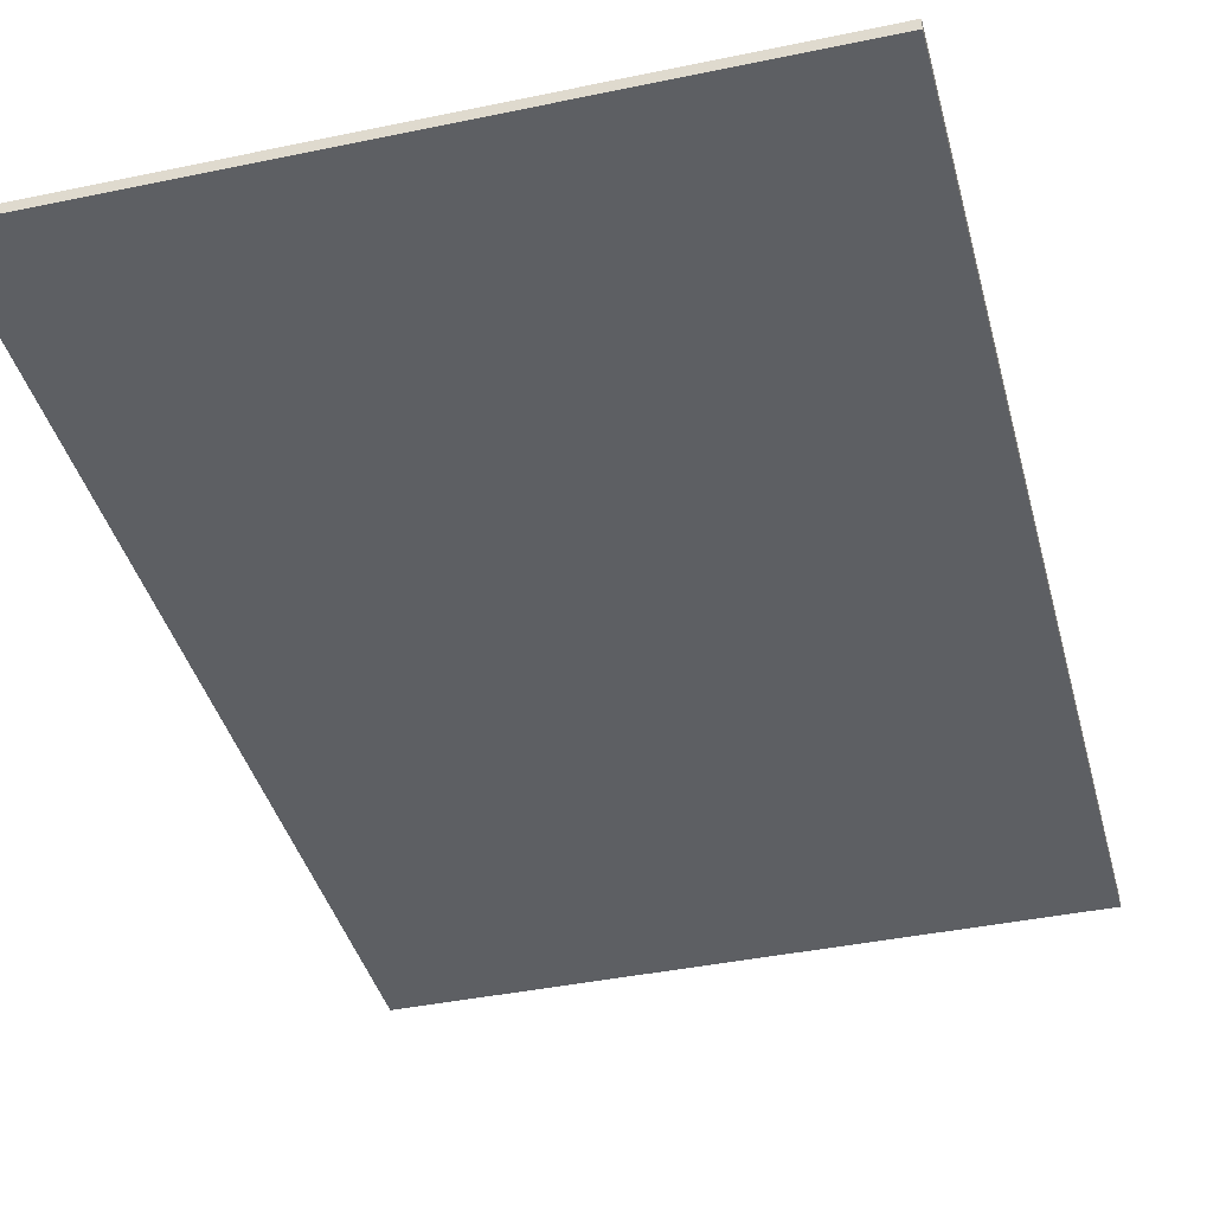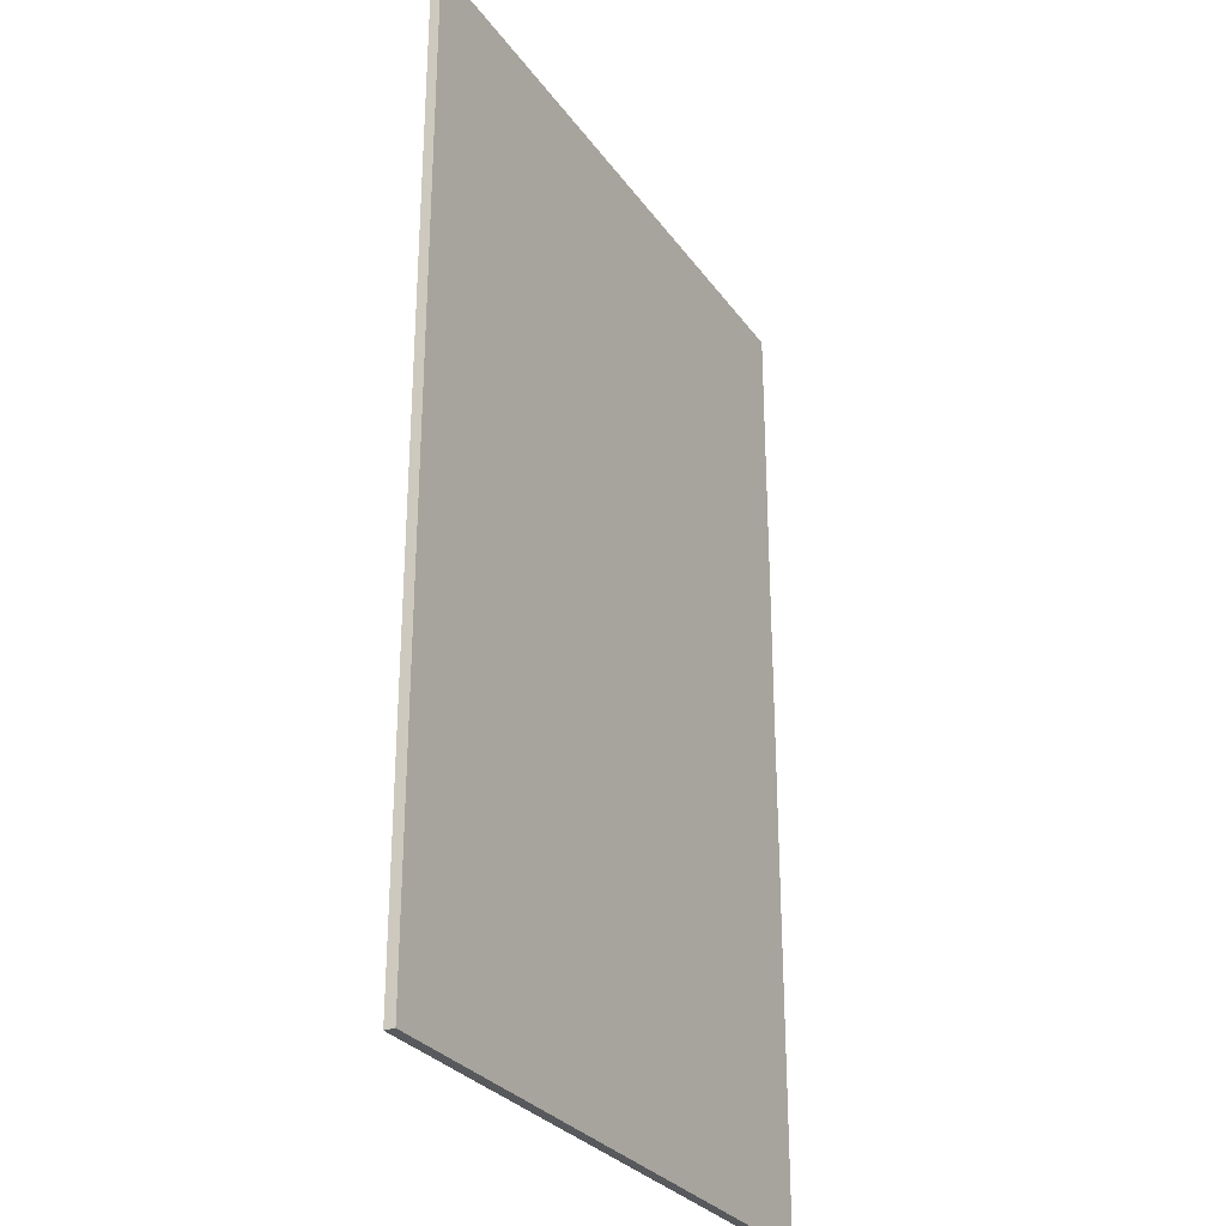
<metadata>
{"format":"obj","ext":"obj","renderer":"f3d","projection":"perspective","resolution":1024,"background":"white","views":[{"elev":-40.0,"azim":14.5,"up":"+Y"},{"elev":-29.0,"azim":118.4,"up":"+Z"}]}
</metadata>
<code>
v 0.4 0 0.6
v 0.4 0 -0.6
v -0.4 0 -0.6
v -0.4 0 0.6
v -0.4 -0.0125 0.6
v 0.4 -0.0125 0.6
v 0.4 0 0.6
v -0.4 0 0.6
v -0.4 -0.0125 -0.6
v -0.4 -0.0125 0.6
v -0.4 0 0.6
v -0.4 0 -0.6
v 0.4 -0.0125 -0.6
v -0.4 -0.0125 -0.6
v -0.4 0 -0.6
v 0.4 0 -0.6
v 0.4 -0.0125 0.6
v 0.4 -0.0125 -0.6
v 0.4 0 -0.6
v 0.4 0 0.6
v 0 -0.0125 0.265
v -0.1786 -0.0125 0.339
v -0.1933 -0.0125 0.265
v -0.1786 -0.0125 0.191
v 0 -0.0125 0.265
v -0.1786 -0.0125 0.191
v -0.1367 -0.0125 0.1283
v -0.07397 -0.0125 0.08641
v 0 -0.0125 0.265
v -0.07397 -0.0125 0.08641
v 0 -0.0125 0.0717
v 0.07397 -0.0125 0.08641
v 0 -0.0125 0.265
v 0.07397 -0.0125 0.08641
v 0.1367 -0.0125 0.1283
v 0.1786 -0.0125 0.191
v 0 -0.0125 0.265
v 0.1786 -0.0125 0.191
v 0.1933 -0.0125 0.265
v 0.1786 -0.0125 0.339
v 0 -0.0125 0.265
v 0.1786 -0.0125 0.339
v 0.1367 -0.0125 0.4017
v 0.07397 -0.0125 0.4436
v 0 -0.0125 0.265
v 0.07397 -0.0125 0.4436
v 0 -0.0125 0.4583
v -0.07397 -0.0125 0.4436
v 0 -0.0125 0.265
v -0.07397 -0.0125 0.4436
v -0.1367 -0.0125 0.4017
v -0.1786 -0.0125 0.339
v 0.18 -0.0125 -0.105
v 0.102 -0.0125 -0.0727
v 0.0956 -0.0125 -0.105
v 0.102 -0.0125 -0.1373
v 0.18 -0.0125 -0.105
v 0.102 -0.0125 -0.1373
v 0.1203 -0.0125 -0.1647
v 0.1477 -0.0125 -0.183
v 0.18 -0.0125 -0.105
v 0.1477 -0.0125 -0.183
v 0.18 -0.0125 -0.1894
v 0.2123 -0.0125 -0.183
v 0.18 -0.0125 -0.105
v 0.2123 -0.0125 -0.183
v 0.2397 -0.0125 -0.1647
v 0.258 -0.0125 -0.1373
v 0.18 -0.0125 -0.105
v 0.258 -0.0125 -0.1373
v 0.2644 -0.0125 -0.105
v 0.258 -0.0125 -0.0727
v 0.18 -0.0125 -0.105
v 0.258 -0.0125 -0.0727
v 0.2397 -0.0125 -0.04532
v 0.2123 -0.0125 -0.02702
v 0.18 -0.0125 -0.105
v 0.2123 -0.0125 -0.02702
v 0.18 -0.0125 -0.0206
v 0.1477 -0.0125 -0.02702
v 0.18 -0.0125 -0.105
v 0.1477 -0.0125 -0.02702
v 0.1203 -0.0125 -0.04532
v 0.102 -0.0125 -0.0727
v -0.1 -0.0125 -0.39
v -0.1 -0.0125 -0.265
v -0.225 -0.0125 -0.265
v -0.225 -0.0125 -0.39
v 0.06 -0.0125 -0.39
v 0.06 -0.0125 -0.265
v -0.065 -0.0125 -0.265
v -0.065 -0.0125 -0.39
v 0.23 -0.0125 -0.265
v 0.11 -0.0125 -0.265
v 0.11 -0.0125 -0.39
v 0.23 -0.0125 -0.39
v -0.12 -0.0125 -0.17
v -0.12 -0.0125 -0.045
v -0.24 -0.0125 -0.045
v -0.24 -0.0125 -0.17
v -0.2832 -0.0125 0.45
v -0.2807 -0.0125 0.4627
v -0.3185 -0.0125 0.4784
v -0.3241 -0.0125 0.45
v -0.2627 -0.0125 0.4807
v -0.25 -0.0125 0.4832
v -0.25 -0.0125 0.5242
v -0.2784 -0.0125 0.5185
v -0.2735 -0.0125 0.4735
v -0.2627 -0.0125 0.4807
v -0.2784 -0.0125 0.5185
v -0.3024 -0.0125 0.5024
v -0.2807 -0.0125 0.4627
v -0.2735 -0.0125 0.4735
v -0.3024 -0.0125 0.5024
v -0.3185 -0.0125 0.4784
v -0.25 -0.0125 -0.4385
v -0.2627 -0.0125 -0.436
v -0.2784 -0.0125 -0.4738
v -0.25 -0.0125 -0.4794
v -0.2807 -0.0125 -0.418
v -0.2832 -0.0125 -0.4053
v -0.3241 -0.0125 -0.4053
v -0.3185 -0.0125 -0.4337
v -0.2735 -0.0125 -0.4288
v -0.2807 -0.0125 -0.418
v -0.3185 -0.0125 -0.4337
v -0.3024 -0.0125 -0.4577
v -0.2627 -0.0125 -0.436
v -0.2735 -0.0125 -0.4288
v -0.3024 -0.0125 -0.4577
v -0.2784 -0.0125 -0.4738
v 0 -0.0125 0.5242
v -0.25 -0.0125 0.5242
v -0.25 -0.0125 0.4832
v 0 -0.0125 0.4832
v 0.06 -0.0125 -0.39
v -0.065 -0.0125 -0.39
v -0.25 -0.0125 -0.4385
v 0.25 -0.0125 -0.4385
v -0.1 -0.0125 -0.39
v -0.25 -0.0125 -0.4385
v -0.065 -0.0125 -0.39
v -0.25 -0.0125 -0.4385
v -0.1 -0.0125 -0.39
v -0.225 -0.0125 -0.39
v -0.2627 -0.0125 -0.436
v -0.2735 -0.0125 -0.4288
v -0.2627 -0.0125 -0.436
v -0.225 -0.0125 -0.39
v -0.2807 -0.0125 -0.418
v -0.2832 -0.0125 -0.4053
v -0.2807 -0.0125 -0.418
v -0.225 -0.0125 -0.39
v -0.2832 -0.0125 -0.24
v -0.065 -0.0125 -0.265
v -0.1 -0.0125 -0.265
v -0.1 -0.0125 -0.39
v -0.065 -0.0125 -0.39
v 0.06 -0.0125 -0.265
v 0.06 -0.0125 -0.39
v 0.11 -0.0125 -0.39
v 0.11 -0.0125 -0.265
v -0.25 -0.0125 0.4832
v -0.07397 -0.0125 0.4436
v 0 -0.0125 0.4583
v 0 -0.0125 0.4832
v -0.1367 -0.0125 0.4017
v -0.07397 -0.0125 0.4436
v -0.25 -0.0125 0.4832
v -0.2627 -0.0125 0.4807
v -0.1367 -0.0125 0.4017
v -0.2627 -0.0125 0.4807
v -0.2735 -0.0125 0.4735
v -0.2807 -0.0125 0.4627
v -0.1367 -0.0125 0.4017
v -0.2807 -0.0125 0.4627
v -0.2832 -0.0125 0.45
v -0.1786 -0.0125 0.339
v -0.3241 -0.0125 -0.4053
v -0.2832 -0.0125 -0.4053
v -0.2832 -0.0125 -0.24
v -0.3241 -0.0125 -0.225
v -0.2832 -0.0125 -0.21
v -0.3241 -0.0125 -0.225
v -0.2832 -0.0125 -0.24
v -0.045 -0.0125 -0.24
v -0.2832 -0.0125 -0.21
v -0.045 -0.0125 -0.24
v -0.08 -0.0125 -0.21
v -0.08 -0.0125 -0.21
v -0.045 -0.0125 -0.24
v -0.045 -0.0125 0.025
v -0.08 -0.0125 -0.005
v -0.08 -0.0125 -0.005
v -0.045 -0.0125 0.025
v -0.2832 -0.0125 0.025
v -0.2832 -0.0125 -0.005
v -0.2832 -0.0125 -0.005
v -0.2832 -0.0125 0.025
v -0.3241 -0.0125 0.01
v -0.3241 -0.0125 -0.225
v -0.3241 -0.0125 -0.225
v -0.2832 -0.0125 -0.21
v -0.2832 -0.0125 -0.005
v -0.225 -0.0125 -0.265
v -0.2832 -0.0125 -0.24
v -0.225 -0.0125 -0.39
v -0.2832 -0.0125 -0.24
v -0.225 -0.0125 -0.265
v -0.1 -0.0125 -0.265
v -0.045 -0.0125 -0.24
v -0.045 -0.0125 -0.24
v -0.1 -0.0125 -0.265
v -0.065 -0.0125 -0.265
v -0.045 -0.0125 -0.24
v -0.065 -0.0125 -0.265
v 0.06 -0.0125 -0.265
v 0.045 -0.0125 -0.24
v -0.045 -0.0125 0.025
v 0 -0.0125 0.0717
v -0.07397 -0.0125 0.08641
v -0.2832 -0.0125 0.025
v -0.1367 -0.0125 0.1283
v -0.2832 -0.0125 0.025
v -0.07397 -0.0125 0.08641
v -0.1786 -0.0125 0.191
v -0.2832 -0.0125 0.025
v -0.1367 -0.0125 0.1283
v -0.2832 -0.0125 -0.005
v -0.24 -0.0125 -0.045
v -0.12 -0.0125 -0.045
v -0.08 -0.0125 -0.005
v -0.08 -0.0125 -0.005
v -0.12 -0.0125 -0.045
v -0.12 -0.0125 -0.17
v -0.08 -0.0125 -0.21
v -0.2832 -0.0125 -0.21
v -0.08 -0.0125 -0.21
v -0.12 -0.0125 -0.17
v -0.24 -0.0125 -0.17
v -0.2832 -0.0125 -0.21
v -0.24 -0.0125 -0.17
v -0.24 -0.0125 -0.045
v -0.2832 -0.0125 -0.005
v -0.3241 -0.0125 0.45
v -0.3241 -0.0125 0.01
v -0.2832 -0.0125 0.025
v -0.2832 -0.0125 0.45
v -0.1933 -0.0125 0.265
v -0.1786 -0.0125 0.339
v -0.2832 -0.0125 0.45
v -0.2832 -0.0125 0.025
v -0.1786 -0.0125 0.191
v -0.1933 -0.0125 0.265
v -0.2832 -0.0125 0.025
v -0.25 -0.0125 0.5242
v -0.4 -0.0125 0.6
v -0.2784 -0.0125 0.5185
v -0.2784 -0.0125 0.5185
v -0.4 -0.0125 0.6
v -0.3024 -0.0125 0.5024
v -0.3024 -0.0125 0.5024
v -0.4 -0.0125 0.6
v -0.3185 -0.0125 0.4784
v -0.3185 -0.0125 0.4784
v -0.4 -0.0125 0.6
v -0.3241 -0.0125 0.45
v -0.3185 -0.0125 -0.4337
v -0.3241 -0.0125 -0.4053
v -0.4 -0.0125 -0.6
v -0.3024 -0.0125 -0.4577
v -0.3185 -0.0125 -0.4337
v -0.4 -0.0125 -0.6
v -0.2784 -0.0125 -0.4738
v -0.3024 -0.0125 -0.4577
v -0.4 -0.0125 -0.6
v -0.25 -0.0125 -0.4794
v -0.2784 -0.0125 -0.4738
v -0.4 -0.0125 -0.6
v -0.25 -0.0125 -0.4794
v -0.4 -0.0125 -0.6
v 0.4 -0.0125 -0.6
v 0.25 -0.0125 -0.4794
v -0.4 -0.0125 -0.6
v -0.3241 -0.0125 -0.4053
v -0.3241 -0.0125 -0.225
v -0.4 -0.0125 -0.6
v -0.3241 -0.0125 -0.225
v -0.3241 -0.0125 0.01
v -0.4 -0.0125 0.6
v -0.3241 -0.0125 0.45
v -0.4 -0.0125 0.6
v -0.3241 -0.0125 0.01
v 0.3185 -0.0125 0.4784
v 0.2807 -0.0125 0.4627
v 0.2832 -0.0125 0.45
v 0.3241 -0.0125 0.45
v 0.25 -0.0125 0.5242
v 0.25 -0.0125 0.4832
v 0.2627 -0.0125 0.4807
v 0.2784 -0.0125 0.5185
v 0.2784 -0.0125 0.5185
v 0.2627 -0.0125 0.4807
v 0.2735 -0.0125 0.4735
v 0.3024 -0.0125 0.5024
v 0.3024 -0.0125 0.5024
v 0.2735 -0.0125 0.4735
v 0.2807 -0.0125 0.4627
v 0.3185 -0.0125 0.4784
v 0.2784 -0.0125 -0.4738
v 0.2627 -0.0125 -0.436
v 0.25 -0.0125 -0.4385
v 0.25 -0.0125 -0.4794
v 0.3241 -0.0125 -0.4053
v 0.2832 -0.0125 -0.4053
v 0.2807 -0.0125 -0.418
v 0.3185 -0.0125 -0.4337
v 0.3185 -0.0125 -0.4337
v 0.2807 -0.0125 -0.418
v 0.2735 -0.0125 -0.4288
v 0.3024 -0.0125 -0.4577
v 0.3024 -0.0125 -0.4577
v 0.2735 -0.0125 -0.4288
v 0.2627 -0.0125 -0.436
v 0.2784 -0.0125 -0.4738
v 0.25 -0.0125 0.4832
v 0.25 -0.0125 0.5242
v 0 -0.0125 0.5242
v 0 -0.0125 0.4832
v 0.2832 -0.0125 -0.24
v 0.2832 -0.0125 -0.4053
v 0.3241 -0.0125 -0.4053
v 0.3241 -0.0125 -0.225
v 0.2832 -0.0125 -0.24
v 0.3241 -0.0125 -0.225
v 0.2832 -0.0125 -0.21
v 0.045 -0.0125 -0.24
v 0.08 -0.0125 -0.21
v 0.045 -0.0125 -0.24
v 0.2832 -0.0125 -0.21
v 0.045 -0.0125 0.025
v 0.045 -0.0125 -0.24
v 0.08 -0.0125 -0.21
v 0.08 -0.0125 -0.005
v 0.2832 -0.0125 0.025
v 0.045 -0.0125 0.025
v 0.08 -0.0125 -0.005
v 0.2832 -0.0125 -0.005
v 0.3241 -0.0125 0.01
v 0.2832 -0.0125 0.025
v 0.2832 -0.0125 -0.005
v 0.3241 -0.0125 -0.225
v 0.2832 -0.0125 -0.21
v 0.3241 -0.0125 -0.225
v 0.2832 -0.0125 -0.005
v 0.2832 -0.0125 0.025
v 0.3241 -0.0125 0.01
v 0.3241 -0.0125 0.45
v 0.2832 -0.0125 0.45
v 0.06 -0.0125 -0.265
v 0.11 -0.0125 -0.265
v 0.045 -0.0125 -0.24
v 0.045 -0.0125 -0.24
v 0.11 -0.0125 -0.265
v 0.23 -0.0125 -0.265
v 0.2832 -0.0125 -0.24
v 0.2832 -0.0125 -0.24
v 0.23 -0.0125 -0.265
v 0.23 -0.0125 -0.39
v 0.2832 -0.0125 -0.4053
v 0.2807 -0.0125 -0.418
v 0.2832 -0.0125 -0.4053
v 0.23 -0.0125 -0.39
v 0.2735 -0.0125 -0.4288
v 0.2627 -0.0125 -0.436
v 0.2735 -0.0125 -0.4288
v 0.23 -0.0125 -0.39
v 0.25 -0.0125 -0.4385
v 0.25 -0.0125 -0.4385
v 0.23 -0.0125 -0.39
v 0.11 -0.0125 -0.39
v 0.25 -0.0125 -0.4385
v 0.11 -0.0125 -0.39
v 0.06 -0.0125 -0.39
v 0.25 -0.0125 -0.4385
v -0.25 -0.0125 -0.4385
v -0.25 -0.0125 -0.4794
v 0.25 -0.0125 -0.4794
v 0.2784 -0.0125 -0.4738
v 0.25 -0.0125 -0.4794
v 0.4 -0.0125 -0.6
v 0.3024 -0.0125 -0.4577
v 0.2784 -0.0125 -0.4738
v 0.4 -0.0125 -0.6
v 0.3185 -0.0125 -0.4337
v 0.3024 -0.0125 -0.4577
v 0.4 -0.0125 -0.6
v 0.3241 -0.0125 -0.4053
v 0.3185 -0.0125 -0.4337
v 0.4 -0.0125 -0.6
v 0.3241 -0.0125 -0.225
v 0.3241 -0.0125 -0.4053
v 0.4 -0.0125 -0.6
v 0.3241 -0.0125 0.01
v 0.3241 -0.0125 -0.225
v 0.4 -0.0125 -0.6
v 0.4 -0.0125 0.6
v 0.3241 -0.0125 0.45
v 0.3241 -0.0125 0.01
v 0.4 -0.0125 0.6
v 0.3185 -0.0125 0.4784
v 0.3241 -0.0125 0.45
v 0.4 -0.0125 0.6
v 0.3024 -0.0125 0.5024
v 0.3185 -0.0125 0.4784
v 0.4 -0.0125 0.6
v 0.2784 -0.0125 0.5185
v 0.3024 -0.0125 0.5024
v 0.4 -0.0125 0.6
v 0.25 -0.0125 0.5242
v 0.2784 -0.0125 0.5185
v 0.4 -0.0125 0.6
v 0 -0.0125 0.5242
v 0.25 -0.0125 0.5242
v 0.4 -0.0125 0.6
v -0.4 -0.0125 0.6
v 0 -0.0125 0.5242
v -0.4 -0.0125 0.6
v -0.25 -0.0125 0.5242
v 0.25 -0.0125 0.4832
v 0 -0.0125 0.4832
v 0 -0.0125 0.4583
v 0.07397 -0.0125 0.4436
v 0.25 -0.0125 0.4832
v 0.07397 -0.0125 0.4436
v 0.1367 -0.0125 0.4017
v 0.2627 -0.0125 0.4807
v 0.2735 -0.0125 0.4735
v 0.2627 -0.0125 0.4807
v 0.1367 -0.0125 0.4017
v 0.2807 -0.0125 0.4627
v 0.2832 -0.0125 0.45
v 0.2807 -0.0125 0.4627
v 0.1367 -0.0125 0.4017
v 0.1786 -0.0125 0.339
v 0.2832 -0.0125 0.45
v 0.1786 -0.0125 0.339
v 0.1933 -0.0125 0.265
v 0.2832 -0.0125 0.025
v 0.1933 -0.0125 0.265
v 0.1786 -0.0125 0.191
v 0.2832 -0.0125 0.025
v 0.1786 -0.0125 0.191
v 0.1367 -0.0125 0.1283
v 0.2832 -0.0125 0.025
v 0.2832 -0.0125 0.025
v 0.1367 -0.0125 0.1283
v 0.07397 -0.0125 0.08641
v 0.045 -0.0125 0.025
v 0.045 -0.0125 0.025
v 0.07397 -0.0125 0.08641
v 0 -0.0125 0.0717
v -0.045 -0.0125 0.025
v 0.045 -0.0125 0.025
v -0.045 -0.0125 0.025
v -0.045 -0.0125 -0.24
v 0.045 -0.0125 -0.24
v 0.08 -0.0125 -0.005
v 0.1203 -0.0125 -0.04532
v 0.1477 -0.0125 -0.02702
v 0.08 -0.0125 -0.005
v 0.1477 -0.0125 -0.02702
v 0.18 -0.0125 -0.0206
v 0.2832 -0.0125 -0.005
v 0.08 -0.0125 -0.005
v 0.18 -0.0125 -0.0206
v 0.2832 -0.0125 -0.005
v 0.18 -0.0125 -0.0206
v 0.2123 -0.0125 -0.02702
v 0.2832 -0.0125 -0.005
v 0.2123 -0.0125 -0.02702
v 0.2397 -0.0125 -0.04532
v 0.2832 -0.0125 -0.005
v 0.2397 -0.0125 -0.04532
v 0.258 -0.0125 -0.0727
v 0.2832 -0.0125 -0.005
v 0.258 -0.0125 -0.0727
v 0.2644 -0.0125 -0.105
v 0.2832 -0.0125 -0.005
v 0.2644 -0.0125 -0.105
v 0.2832 -0.0125 -0.21
v 0.2644 -0.0125 -0.105
v 0.258 -0.0125 -0.1373
v 0.2832 -0.0125 -0.21
v 0.258 -0.0125 -0.1373
v 0.2397 -0.0125 -0.1647
v 0.2832 -0.0125 -0.21
v 0.2397 -0.0125 -0.1647
v 0.2123 -0.0125 -0.183
v 0.2832 -0.0125 -0.21
v 0.2832 -0.0125 -0.21
v 0.2123 -0.0125 -0.183
v 0.18 -0.0125 -0.1894
v 0.08 -0.0125 -0.21
v 0.08 -0.0125 -0.21
v 0.18 -0.0125 -0.1894
v 0.1477 -0.0125 -0.183
v 0.08 -0.0125 -0.21
v 0.1477 -0.0125 -0.183
v 0.1203 -0.0125 -0.1647
v 0.08 -0.0125 -0.21
v 0.1203 -0.0125 -0.1647
v 0.102 -0.0125 -0.1373
v 0.08 -0.0125 -0.21
v 0.102 -0.0125 -0.1373
v 0.0956 -0.0125 -0.105
v 0.08 -0.0125 -0.21
v 0.0956 -0.0125 -0.105
v 0.08 -0.0125 -0.005
v 0.0956 -0.0125 -0.105
v 0.102 -0.0125 -0.0727
v 0.08 -0.0125 -0.005
v 0.102 -0.0125 -0.0727
v 0.1203 -0.0125 -0.04532
v 0.08 -0.0125 -0.005
g mesh3558864
f 1 2 3
f 3 4 1
f 5 6 7
f 7 8 5
f 9 10 11
f 11 12 9
f 13 14 15
f 15 16 13
f 17 18 19
f 19 20 17
g mesh3558866
f 21 22 23
f 23 24 21
f 25 26 27
f 27 28 25
f 29 30 31
f 31 32 29
f 33 34 35
f 35 36 33
f 37 38 39
f 39 40 37
f 41 42 43
f 43 44 41
f 45 46 47
f 47 48 45
f 49 50 51
f 51 52 49
f 53 54 55
f 55 56 53
f 57 58 59
f 59 60 57
f 61 62 63
f 63 64 61
f 65 66 67
f 67 68 65
f 69 70 71
f 71 72 69
f 73 74 75
f 75 76 73
f 77 78 79
f 79 80 77
f 81 82 83
f 83 84 81
f 85 86 87
f 87 88 85
f 89 90 91
f 91 92 89
f 93 94 95
f 95 96 93
f 97 98 99
f 99 100 97
f 101 102 103
f 103 104 101
f 105 106 107
f 107 108 105
f 109 110 111
f 111 112 109
f 113 114 115
f 115 116 113
f 117 118 119
f 119 120 117
f 121 122 123
f 123 124 121
f 125 126 127
f 127 128 125
f 129 130 131
f 131 132 129
f 133 134 135
f 135 136 133
f 137 138 139
f 139 140 137
f 141 142 143
f 144 145 146
f 146 147 144
f 148 149 150
f 150 151 148
f 152 153 154
f 154 155 152
f 156 157 158
f 158 159 156
f 160 161 162
f 162 163 160
f 164 165 166
f 166 167 164
f 168 169 170
f 170 171 168
f 172 173 174
f 174 175 172
f 176 177 178
f 178 179 176
f 180 181 182
f 182 183 180
f 184 185 186
f 186 187 184
f 188 189 190
f 191 192 193
f 193 194 191
f 195 196 197
f 197 198 195
f 199 200 201
f 201 202 199
f 203 204 205
f 206 207 208
f 209 210 211
f 211 212 209
f 213 214 215
f 216 217 218
f 218 219 216
f 220 221 222
f 222 223 220
f 224 225 226
f 227 228 229
f 230 231 232
f 232 233 230
f 234 235 236
f 236 237 234
f 238 239 240
f 240 241 238
f 242 243 244
f 244 245 242
f 246 247 248
f 248 249 246
f 250 251 252
f 252 253 250
f 254 255 256
f 257 258 259
f 260 261 262
f 263 264 265
f 266 267 268
f 269 270 271
f 272 273 274
f 275 276 277
f 278 279 280
f 281 282 283
f 283 284 281
f 285 286 287
f 288 289 290
f 290 291 288
f 292 293 294
f 295 296 297
f 297 298 295
f 299 300 301
f 301 302 299
f 303 304 305
f 305 306 303
f 307 308 309
f 309 310 307
f 311 312 313
f 313 314 311
f 315 316 317
f 317 318 315
f 319 320 321
f 321 322 319
f 323 324 325
f 325 326 323
f 327 328 329
f 329 330 327
f 331 332 333
f 333 334 331
f 335 336 337
f 337 338 335
f 339 340 341
f 342 343 344
f 344 345 342
f 346 347 348
f 348 349 346
f 350 351 352
f 352 353 350
f 354 355 356
f 357 358 359
f 359 360 357
f 361 362 363
f 364 365 366
f 366 367 364
f 368 369 370
f 370 371 368
f 372 373 374
f 374 375 372
f 376 377 378
f 378 379 376
f 380 381 382
f 383 384 385
f 386 387 388
f 388 389 386
f 390 391 392
f 393 394 395
f 396 397 398
f 399 400 401
f 402 403 404
f 405 406 407
f 407 408 405
f 409 410 411
f 412 413 414
f 415 416 417
f 418 419 420
f 421 422 423
f 424 425 426
f 426 427 424
f 428 429 430
f 431 432 433
f 433 434 431
f 435 436 437
f 437 438 435
f 439 440 441
f 441 442 439
f 443 444 445
f 445 446 443
f 447 448 449
f 449 450 447
f 451 452 453
f 454 455 456
f 457 458 459
f 459 460 457
f 461 462 463
f 463 464 461
f 465 466 467
f 467 468 465
f 469 470 471
f 472 473 474
f 475 476 477
f 478 479 480
f 481 482 483
f 484 485 486
f 487 488 489
f 490 491 492
f 493 494 495
f 496 497 498
f 499 500 501
f 502 503 504
f 504 505 502
f 506 507 508
f 509 510 511
f 512 513 514
f 515 516 517
f 518 519 520
f 521 522 523
f 524 525 526

</code>
